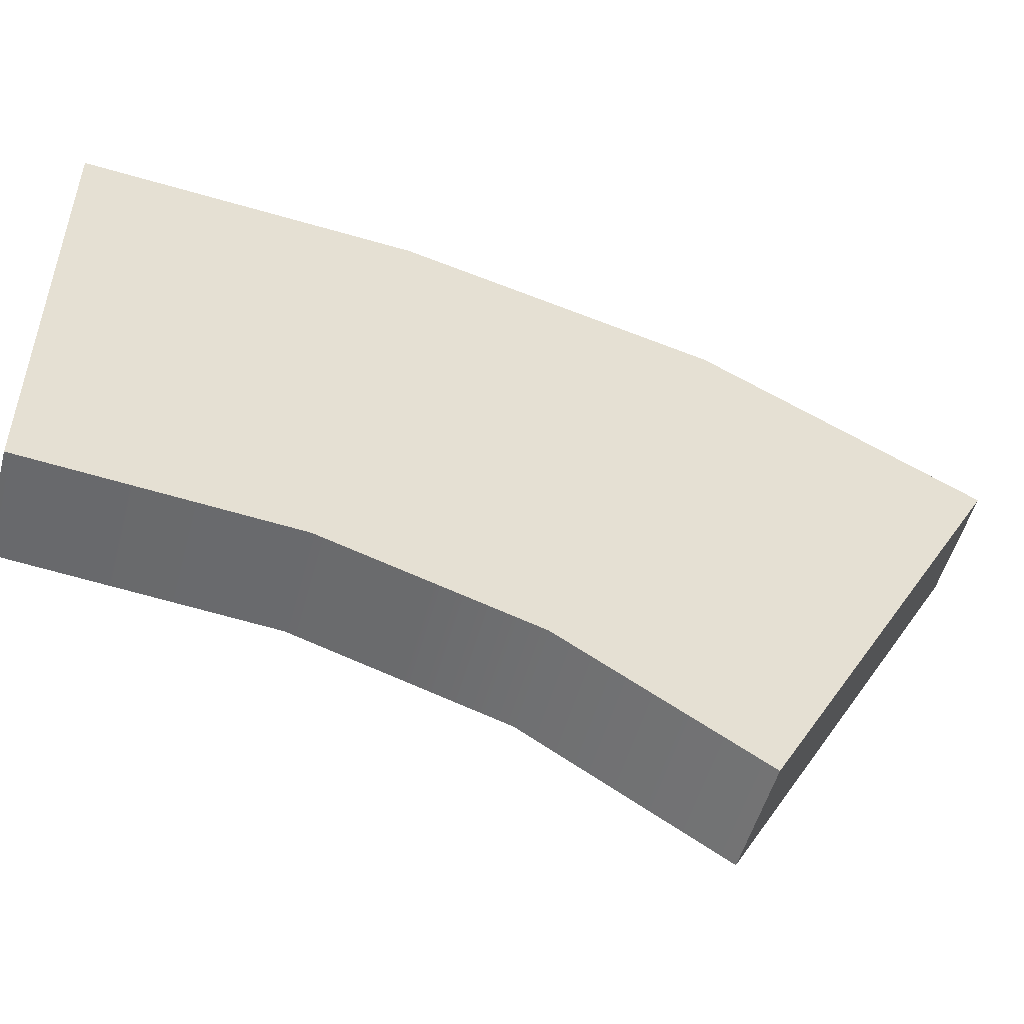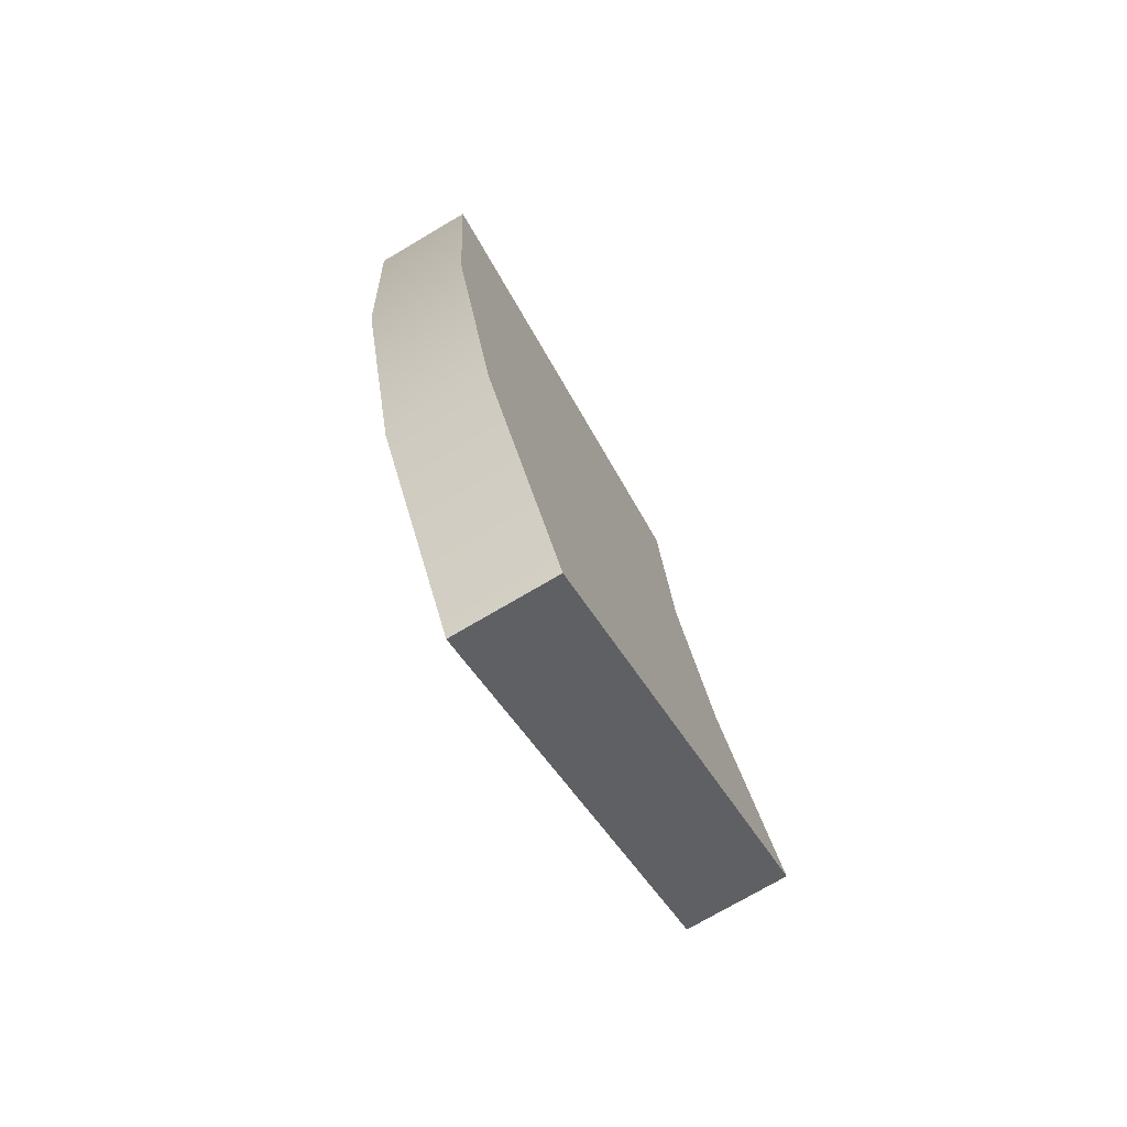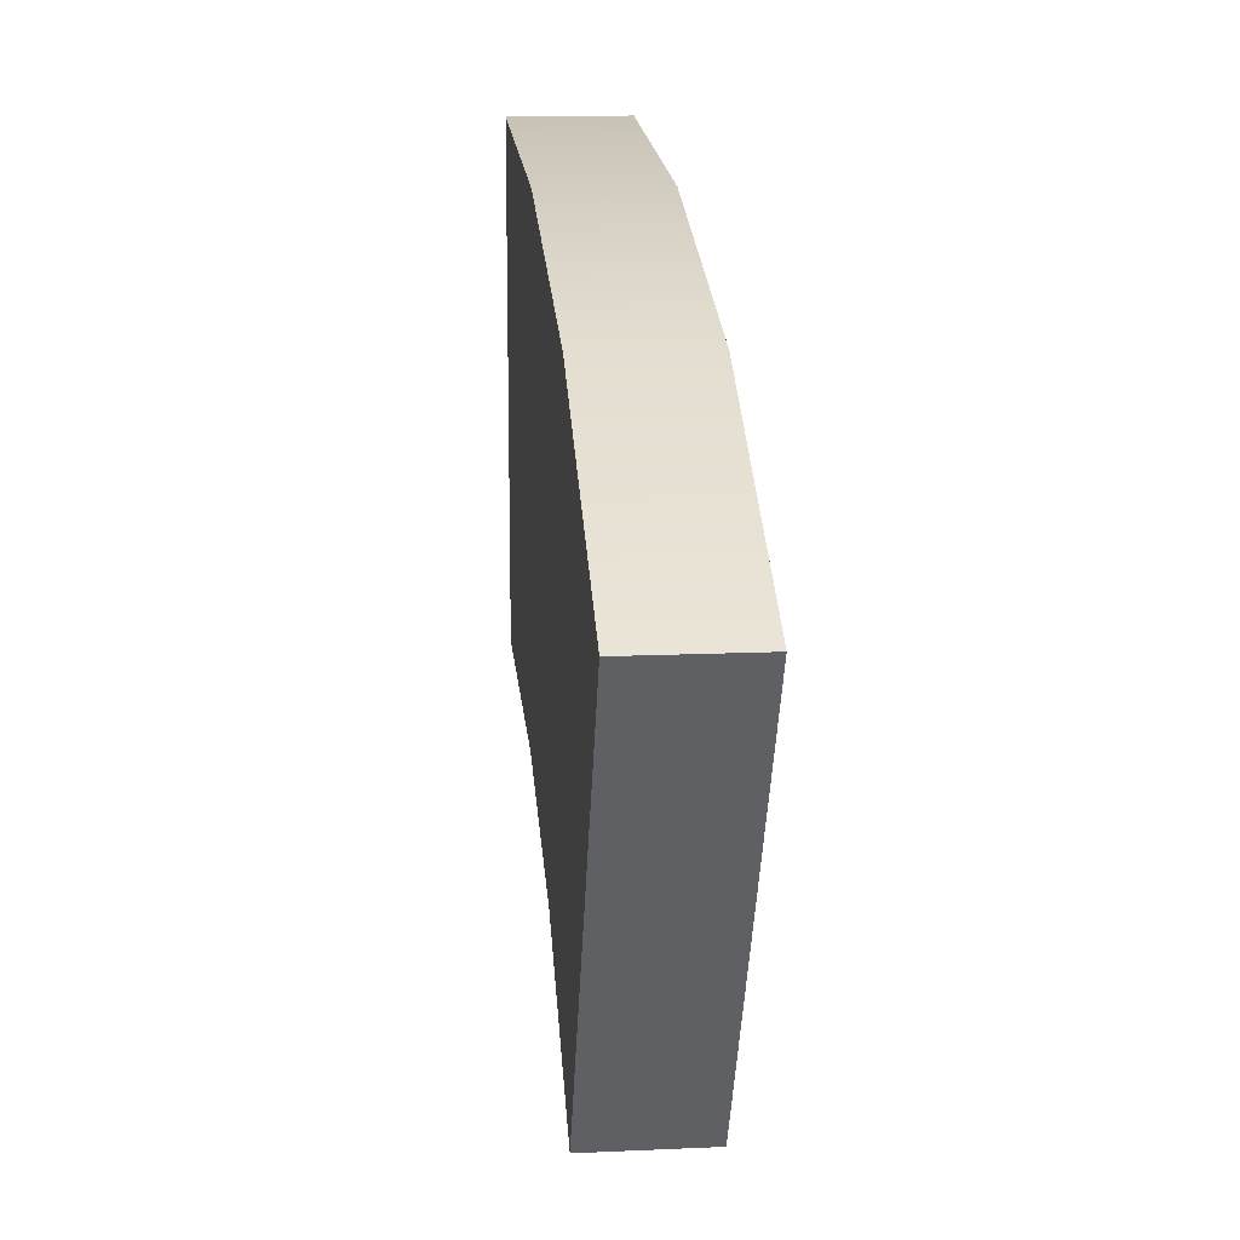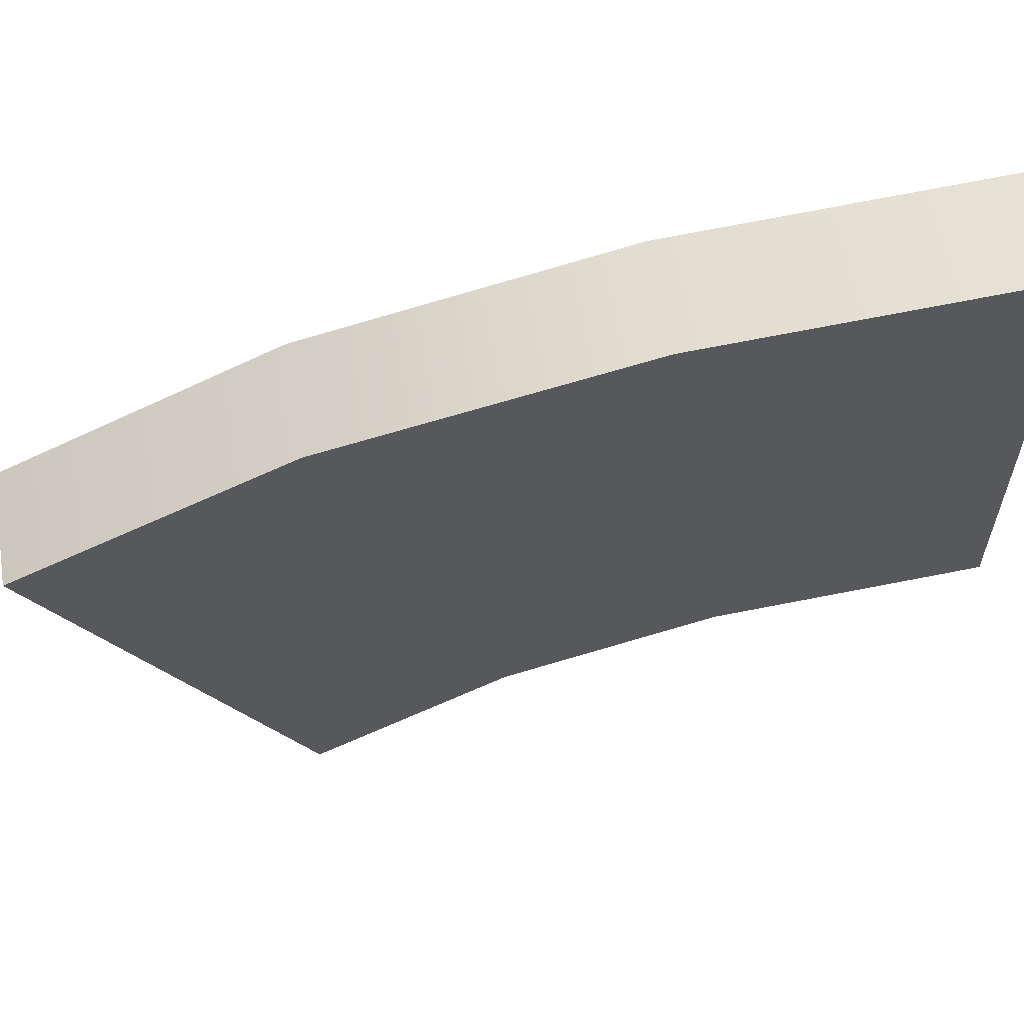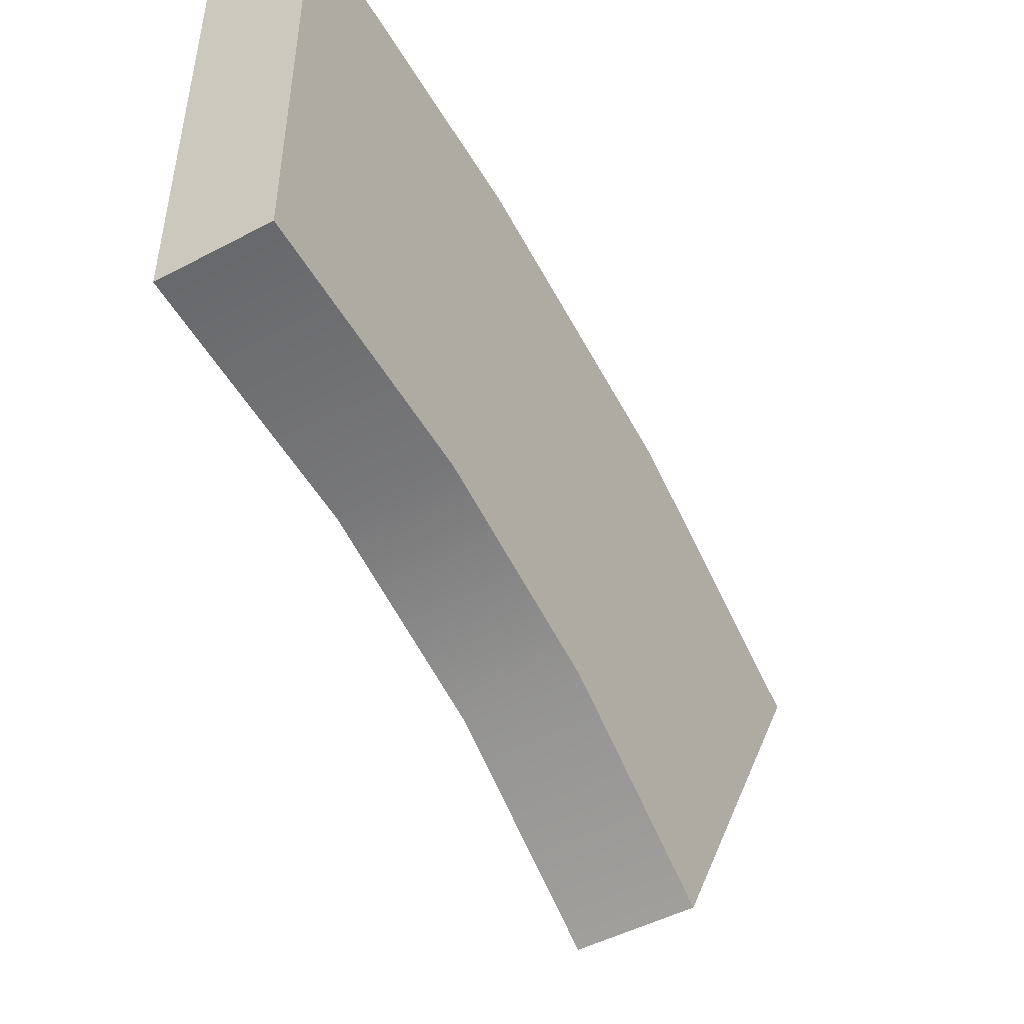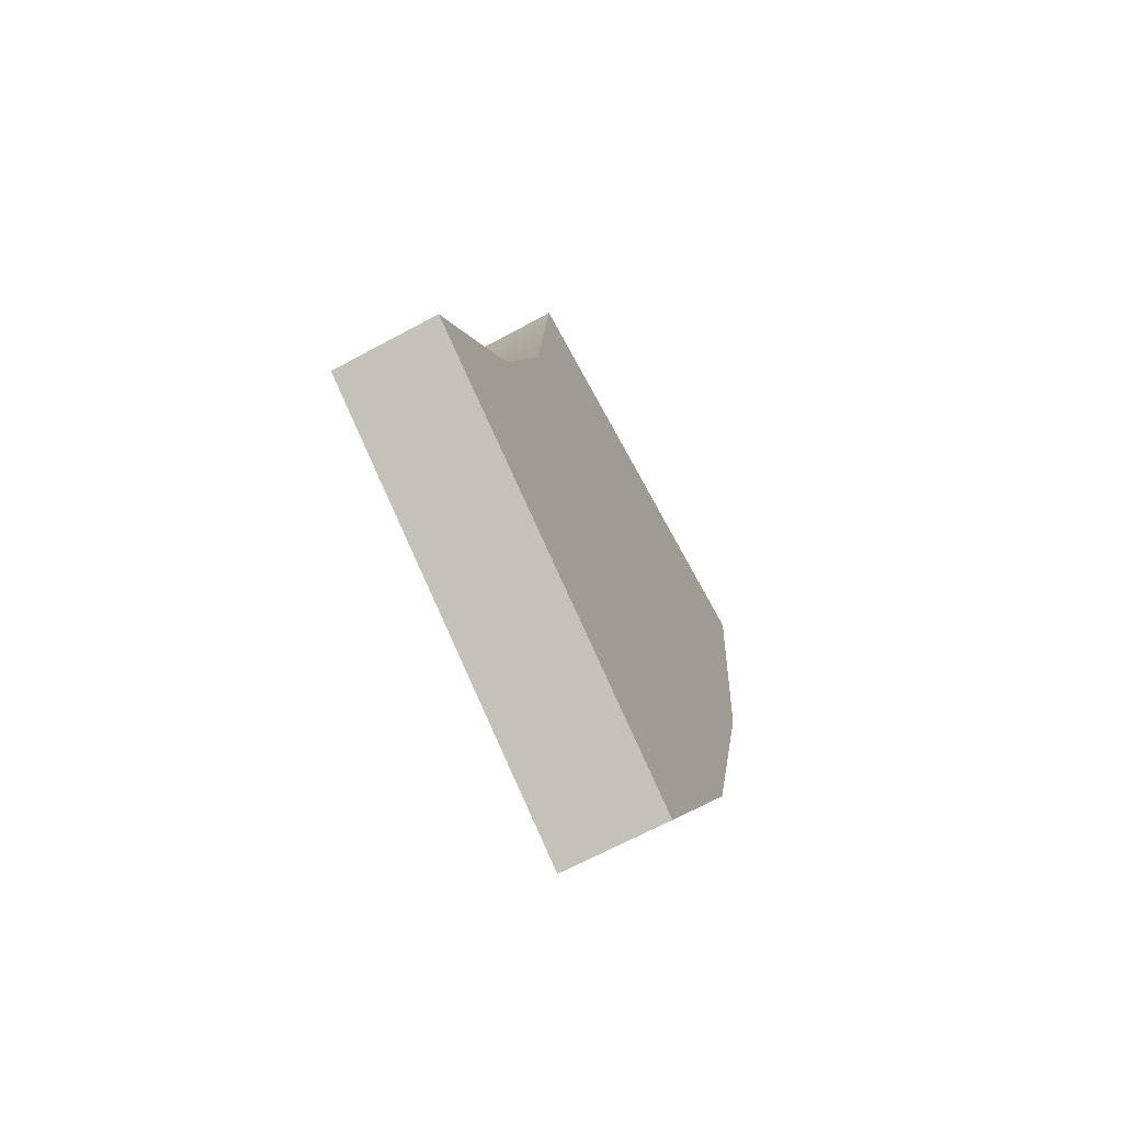
<metadata>
{"format":"obj","ext":"obj","renderer":"f3d","projection":"perspective","resolution":1024,"background":"white","views":[{"elev":-51.9,"azim":75.0,"up":"+Y"},{"elev":-75.0,"azim":-149.6,"up":"+Z"},{"elev":14.8,"azim":174.4,"up":"+Y"},{"elev":59.9,"azim":-99.4,"up":"+Y"},{"elev":-48.5,"azim":30.6,"up":"+Y"},{"elev":-68.0,"azim":28.3,"up":"+Z"}]}
</metadata>
<code>
g mag_mosin_promag_opfor_mag_762x54_10_LOD1
v 0.009878 0.04602 -0.02518
v 0.009878 -0.03706 -0.01332
v 0.009878 -0.033 0.0326
v 0.009878 0.05063 0.0326
v 0.009878 -0.04821 -0.04946
v 0.009878 0.03249 -0.07871
v 0.009878 -0.06845 -0.08315
v 0.009878 0.008188 -0.1257
v -0.009976 0.04602 -0.02518
v -0.009976 0.05063 0.0326
v -0.009976 -0.033 0.0326
v -0.009976 -0.03706 -0.01332
v -0.009976 0.03249 -0.07871
v -0.009976 -0.04821 -0.04946
v -0.009976 0.008188 -0.1257
v -0.009976 -0.06845 -0.08315
v 0.009878 -0.03706 -0.01332
v -0.009976 -0.03706 -0.01332
v -0.009976 -0.033 0.0326
v 0.009878 -0.033 0.0326
v -0.009976 -0.04821 -0.04946
v 0.009878 -0.04821 -0.04946
v -0.009976 -0.06845 -0.08315
v 0.009878 -0.06845 -0.08315
v 0.009878 -0.033 0.0326
v -0.009976 -0.033 0.0326
v -0.009976 0.05063 0.0326
v 0.009878 0.05063 0.0326
v 0.009878 0.05063 0.0326
v -0.009976 0.05063 0.0326
v -0.009976 0.04602 -0.02518
v 0.009878 0.04602 -0.02518
v 0.009878 0.03249 -0.07871
v -0.009976 0.03249 -0.07871
v 0.009878 0.008188 -0.1257
v -0.009976 0.008188 -0.1257
v -0.009976 -0.06845 -0.08315
v 0.009878 -0.06845 -0.08315
v 0.009878 0.008188 -0.1257
v -0.009976 0.008188 -0.1257
g mag_mosin_promag_opfor_mag_762x54_10_LOD1_0
f 3 2 1
f 4 3 1
f 2 5 1
f 5 6 1
f 5 7 6
f 7 8 6
f 11 10 9
f 12 11 9
f 9 13 12
f 13 14 12
f 13 15 14
f 15 16 14
f 19 18 17
f 20 19 17
f 18 21 17
f 21 22 17
f 21 23 22
f 23 24 22
f 27 26 25
f 28 27 25
f 31 30 29
f 32 31 29
f 32 33 31
f 33 34 31
f 33 35 34
f 35 36 34
f 39 38 37
f 40 39 37

</code>
